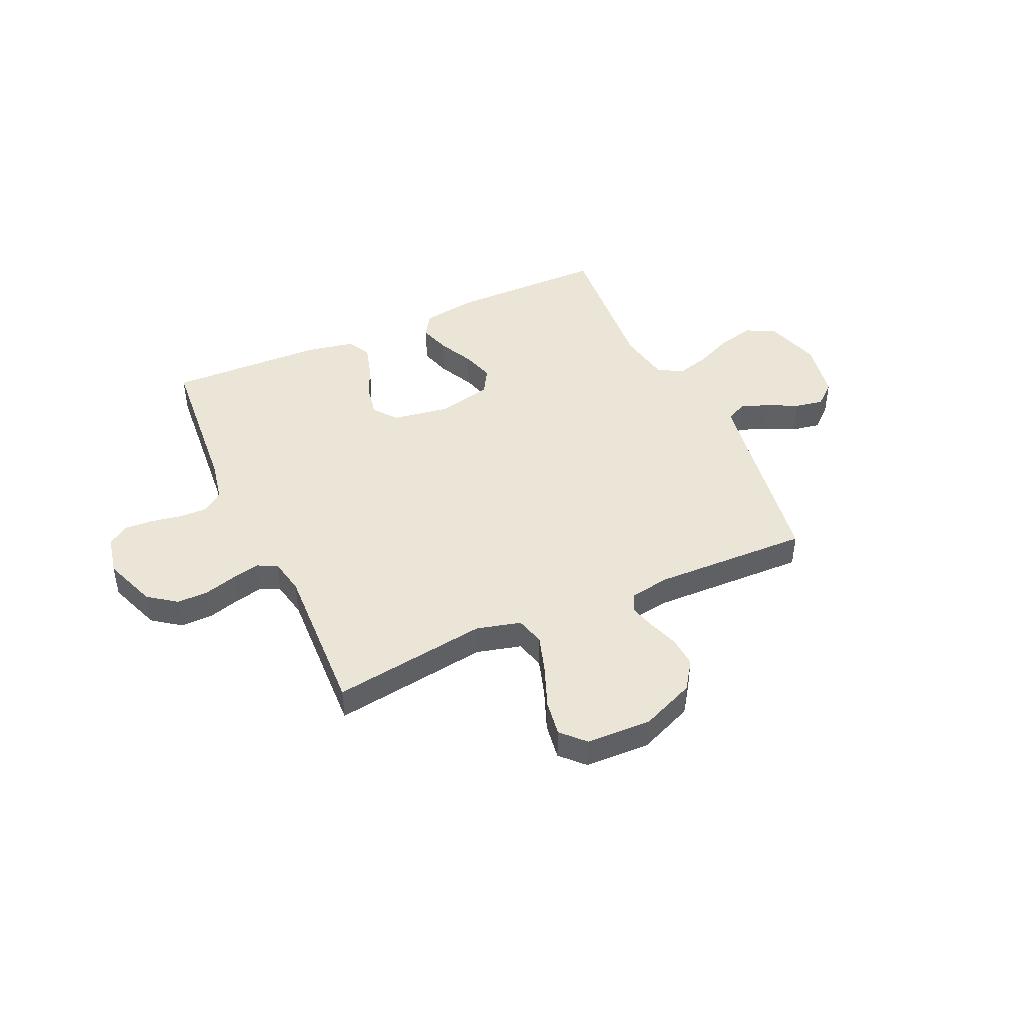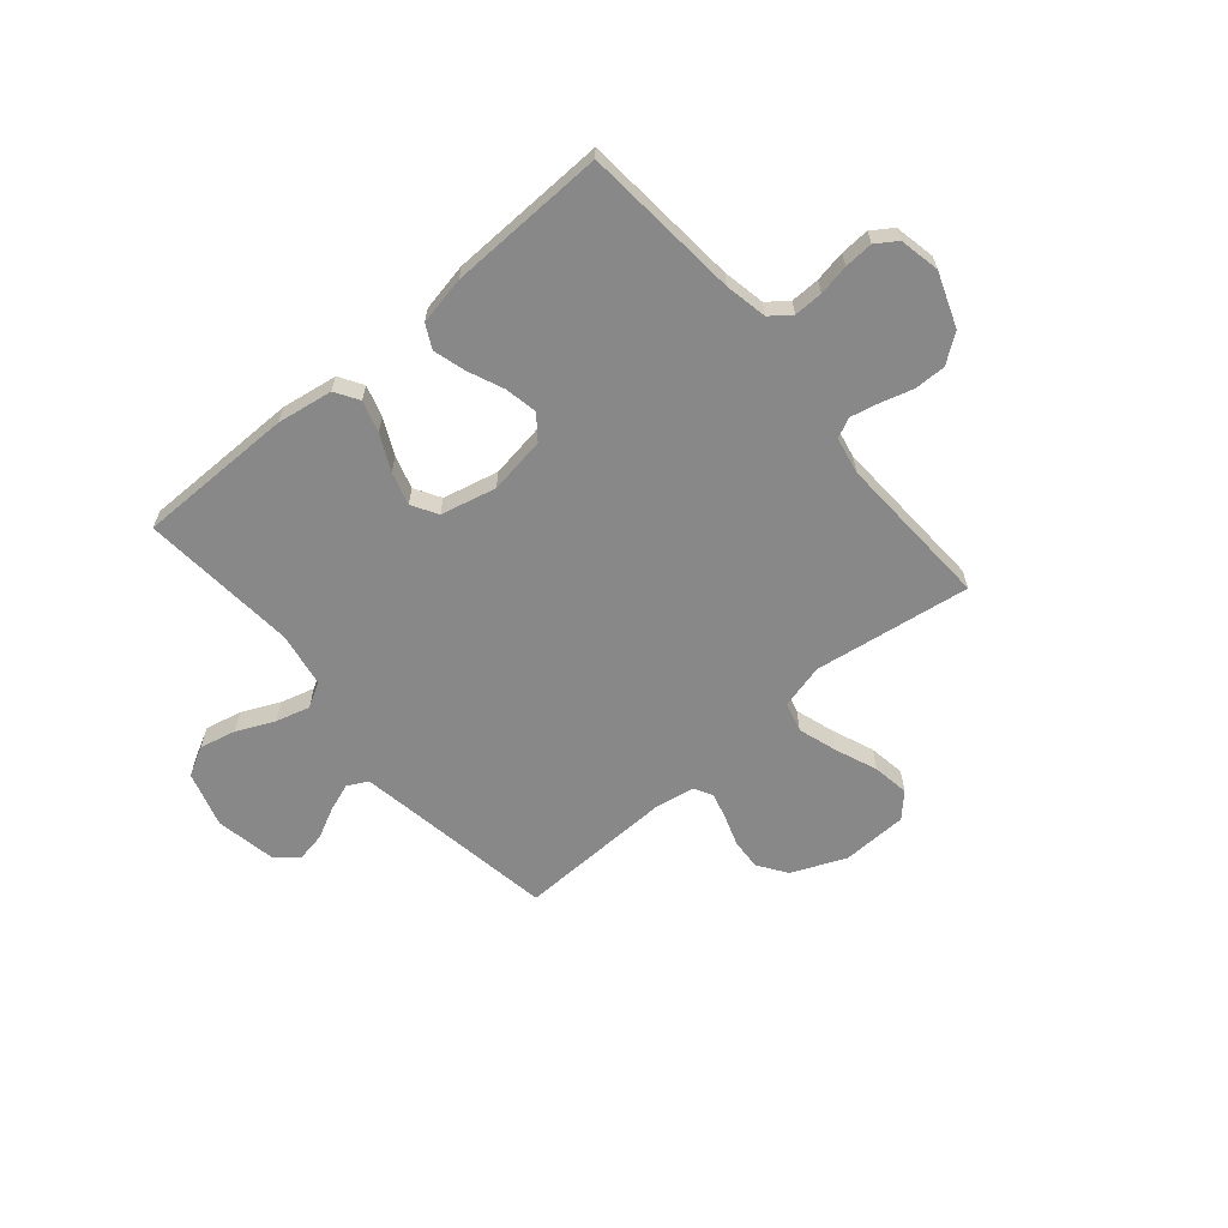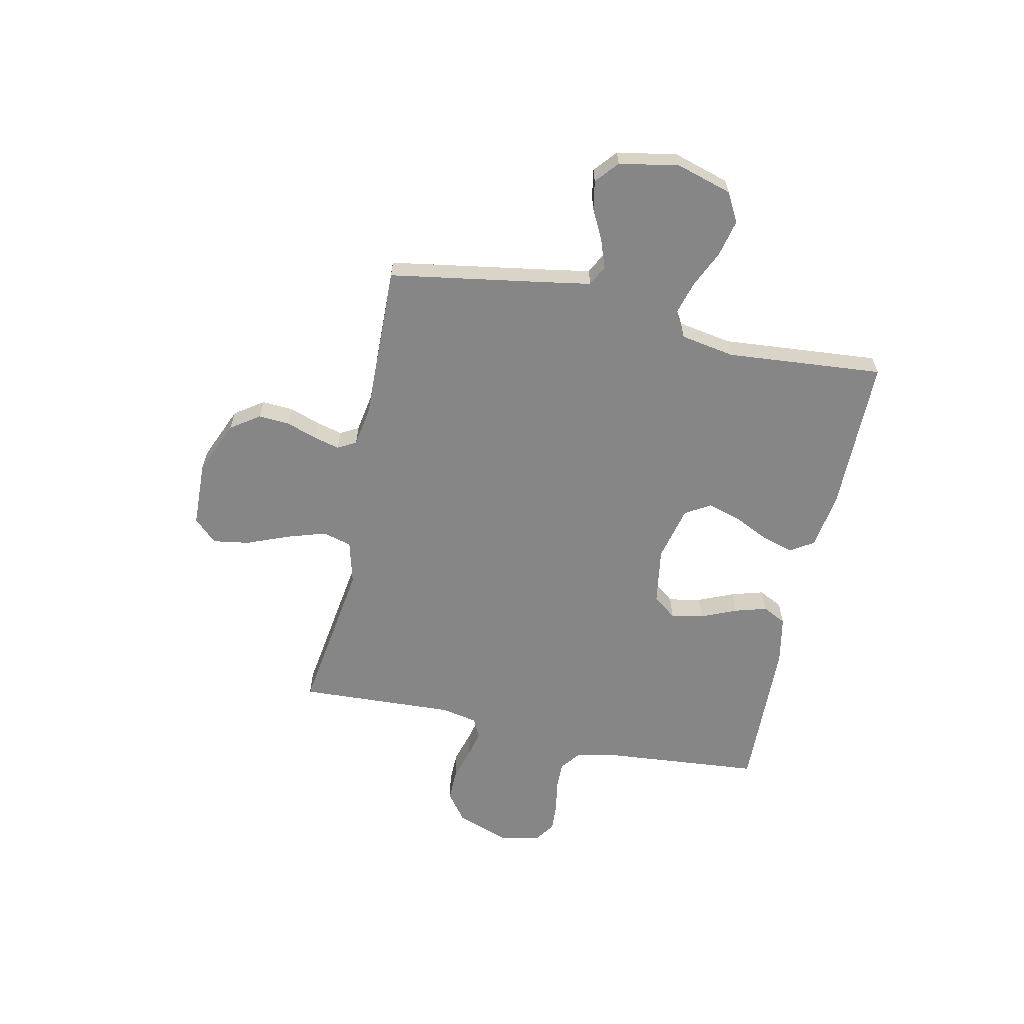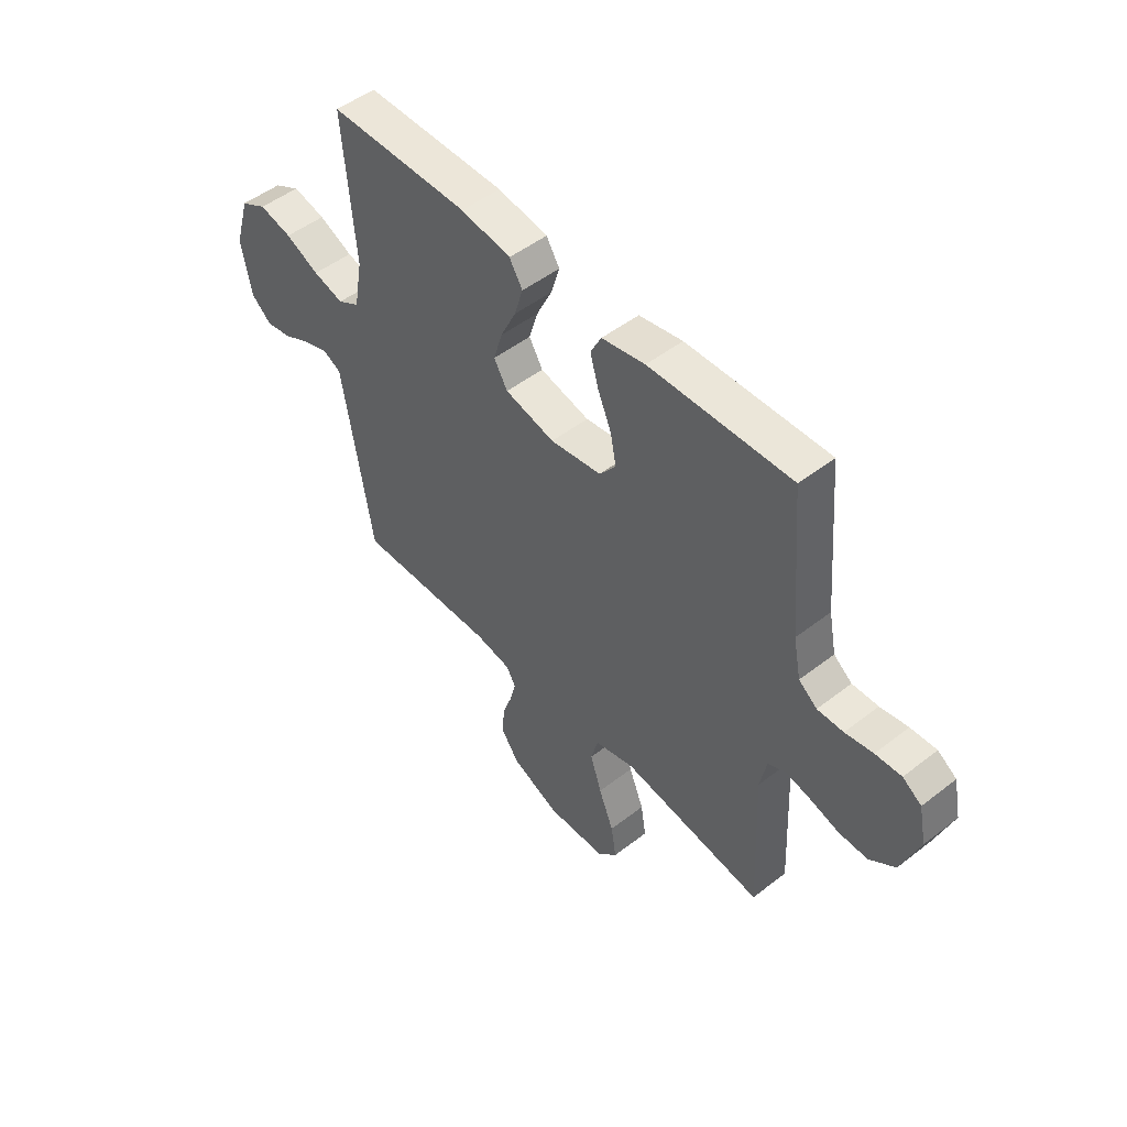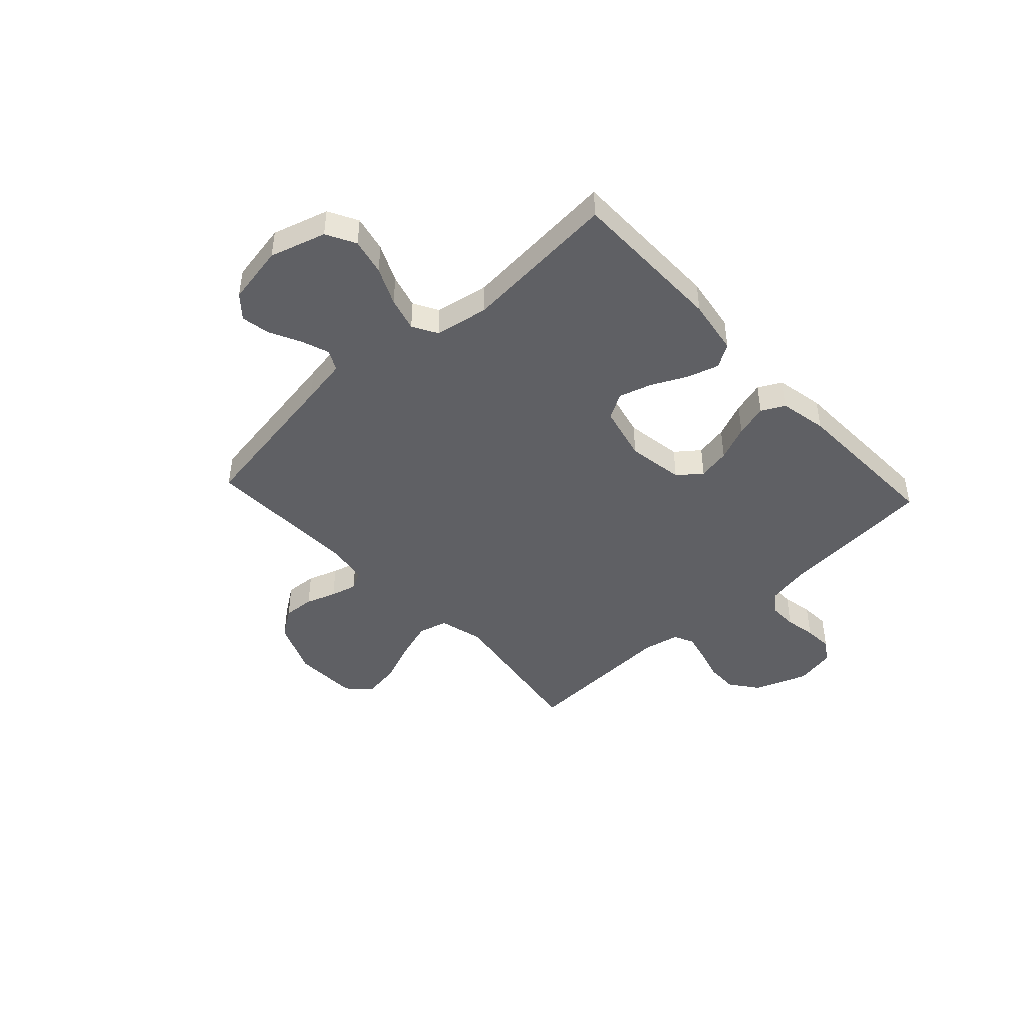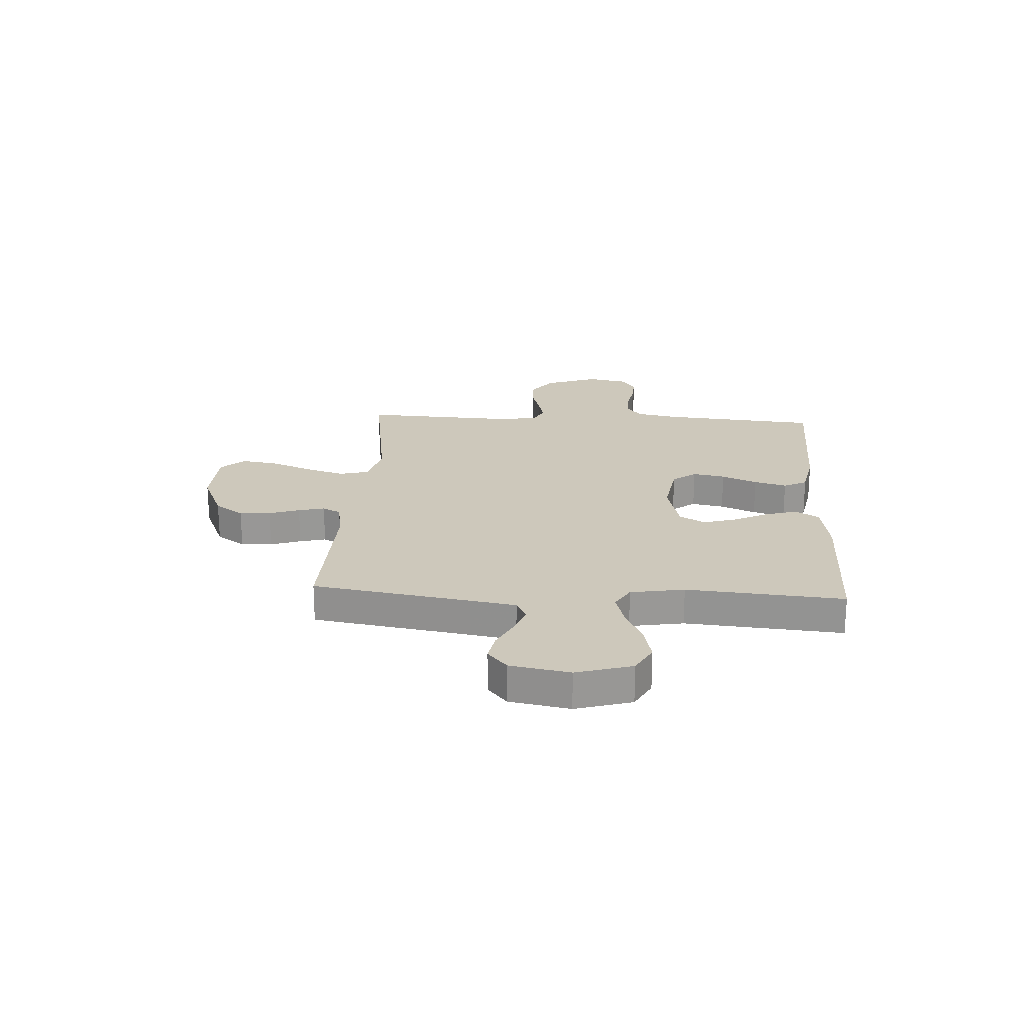
<metadata>
{"format":"obj","ext":"obj","renderer":"f3d","projection":"perspective","resolution":1024,"background":"white","views":[{"elev":44.3,"azim":155.5,"up":"+Y"},{"elev":-62.9,"azim":40.3,"up":"+Y"},{"elev":-62.0,"azim":-102.0,"up":"+Y"},{"elev":49.8,"azim":49.5,"up":"+Z"},{"elev":-44.8,"azim":-47.3,"up":"+Y"},{"elev":21.8,"azim":-86.6,"up":"+Y"}]}
</metadata>
<code>
v 0.5 0.07 0.5
v 0.526 0.07 0.2
v 0.542 0.07 0.119
v 0.581 0.07 0.089
v 0.636 0.07 0.09
v 0.695 0.07 0.101
v 0.75 0.07 0.104
v 0.79 0.07 0.077
v 0.806 0.07 0
v 0.768 0.07 -0.103
v 0.714 0.07 -0.143
v 0.653 0.07 -0.142
v 0.591 0.07 -0.124
v 0.538 0.07 -0.112
v 0.5 0.07 -0.13
v 0.486 0.07 -0.2
v 0.5 0.07 -0.5
v 0.2 0.07 -0.456
v 0.115 0.07 -0.478
v 0.1 0.07 -0.534
v 0.124 0.07 -0.609
v 0.156 0.07 -0.689
v 0.167 0.07 -0.759
v 0.125 0.07 -0.803
v 0 0.07 -0.807
v -0.104 0.07 -0.763
v -0.142 0.07 -0.708
v -0.138 0.07 -0.648
v -0.118 0.07 -0.59
v -0.105 0.07 -0.54
v -0.124 0.07 -0.505
v -0.2 0.07 -0.492
v -0.5 0.07 -0.5
v -0.549 0.07 -0.2
v -0.564 0.07 -0.112
v -0.603 0.07 -0.092
v -0.656 0.07 -0.111
v -0.716 0.07 -0.141
v -0.771 0.07 -0.151
v -0.814 0.07 -0.114
v -0.835 0.07 0
v -0.803 0.07 0.107
v -0.747 0.07 0.137
v -0.677 0.07 0.121
v -0.605 0.07 0.088
v -0.54 0.07 0.07
v -0.493 0.07 0.097
v -0.475 0.07 0.2
v -0.5 0.07 0.5
v -0.2 0.07 0.501
v -0.093 0.07 0.484
v -0.065 0.07 0.439
v -0.083 0.07 0.379
v -0.116 0.07 0.311
v -0.135 0.07 0.248
v -0.106 0.07 0.199
v 0 0.07 0.174
v 0.109 0.07 0.191
v 0.144 0.07 0.236
v 0.132 0.07 0.298
v 0.103 0.07 0.366
v 0.085 0.07 0.428
v 0.108 0.07 0.473
v 0.2 0.07 0.491
v 0.5 0 0.5
v 0.526 0 0.2
v 0.542 0 0.119
v 0.581 0 0.089
v 0.636 0 0.09
v 0.695 0 0.101
v 0.75 0 0.104
v 0.79 0 0.077
v 0.806 0 0
v 0.768 0 -0.103
v 0.714 0 -0.143
v 0.653 0 -0.142
v 0.591 0 -0.124
v 0.538 0 -0.112
v 0.5 0 -0.13
v 0.486 0 -0.2
v 0.5 0 -0.5
v 0.2 0 -0.456
v 0.115 0 -0.478
v 0.1 0 -0.534
v 0.124 0 -0.609
v 0.156 0 -0.689
v 0.167 0 -0.759
v 0.125 0 -0.803
v 0 0 -0.807
v -0.104 0 -0.763
v -0.142 0 -0.708
v -0.138 0 -0.648
v -0.118 0 -0.59
v -0.105 0 -0.54
v -0.124 0 -0.505
v -0.2 0 -0.492
v -0.5 0 -0.5
v -0.549 0 -0.2
v -0.564 0 -0.112
v -0.603 0 -0.092
v -0.656 0 -0.111
v -0.716 0 -0.141
v -0.771 0 -0.151
v -0.814 0 -0.114
v -0.835 0 0
v -0.803 0 0.107
v -0.747 0 0.137
v -0.677 0 0.121
v -0.605 0 0.088
v -0.54 0 0.07
v -0.493 0 0.097
v -0.475 0 0.2
v -0.5 0 0.5
v -0.2 0 0.501
v -0.093 0 0.484
v -0.065 0 0.439
v -0.083 0 0.379
v -0.116 0 0.311
v -0.135 0 0.248
v -0.106 0 0.199
v 0 0 0.174
v 0.109 0 0.191
v 0.144 0 0.236
v 0.132 0 0.298
v 0.103 0 0.366
v 0.085 0 0.428
v 0.108 0 0.473
v 0.2 0 0.491
f 63 64 1 2
f 60 61 62 63
f 59 60 63 2
f 58 59 2 3
f 57 58 3 4
f 51 52 53 54
f 51 54 55
f 48 49 50 51
f 47 48 51 55
f 46 47 55 56
f 42 43 44 45
f 42 45 46
f 41 42 46
f 40 41 46
f 37 38 39 40
f 36 37 40 46
f 35 36 46 56
f 32 33 34
f 31 32 34 35
f 26 27 28 29
f 26 29 30
f 25 26 30
f 24 25 30
f 21 22 23 24
f 20 21 24 30
f 19 20 30 31
f 16 17 18
f 15 16 18 19
f 10 11 12 13
f 10 13 14
f 9 10 14
f 8 9 14
f 5 6 7 8
f 4 5 8 14
f 57 4 14 15
f 31 35 56 57
f 15 19 31 57
f 66 65 128 127
f 127 126 125 124
f 66 127 124 123
f 67 66 123 122
f 68 67 122 121
f 118 117 116 115
f 119 118 115
f 115 114 113 112
f 119 115 112 111
f 120 119 111 110
f 109 108 107 106
f 110 109 106
f 110 106 105
f 110 105 104
f 104 103 102 101
f 110 104 101 100
f 120 110 100 99
f 98 97 96
f 99 98 96 95
f 93 92 91 90
f 94 93 90
f 94 90 89
f 94 89 88
f 88 87 86 85
f 94 88 85 84
f 95 94 84 83
f 82 81 80
f 83 82 80 79
f 77 76 75 74
f 78 77 74
f 78 74 73
f 78 73 72
f 72 71 70 69
f 78 72 69 68
f 79 78 68 121
f 121 120 99 95
f 121 95 83 79
f 1 65 66 2
f 2 66 67 3
f 3 67 68 4
f 4 68 69 5
f 5 69 70 6
f 6 70 71 7
f 7 71 72 8
f 8 72 73 9
f 9 73 74 10
f 10 74 75 11
f 11 75 76 12
f 12 76 77 13
f 13 77 78 14
f 14 78 79 15
f 15 79 80 16
f 16 80 81 17
f 17 81 82 18
f 18 82 83 19
f 19 83 84 20
f 20 84 85 21
f 21 85 86 22
f 22 86 87 23
f 23 87 88 24
f 24 88 89 25
f 25 89 90 26
f 26 90 91 27
f 27 91 92 28
f 28 92 93 29
f 29 93 94 30
f 30 94 95 31
f 31 95 96 32
f 32 96 97 33
f 33 97 98 34
f 34 98 99 35
f 35 99 100 36
f 36 100 101 37
f 37 101 102 38
f 38 102 103 39
f 39 103 104 40
f 40 104 105 41
f 41 105 106 42
f 42 106 107 43
f 43 107 108 44
f 44 108 109 45
f 45 109 110 46
f 46 110 111 47
f 47 111 112 48
f 48 112 113 49
f 49 113 114 50
f 50 114 115 51
f 51 115 116 52
f 52 116 117 53
f 53 117 118 54
f 54 118 119 55
f 55 119 120 56
f 56 120 121 57
f 57 121 122 58
f 58 122 123 59
f 59 123 124 60
f 60 124 125 61
f 61 125 126 62
f 62 126 127 63
f 63 127 128 64
f 64 128 65 1

</code>
